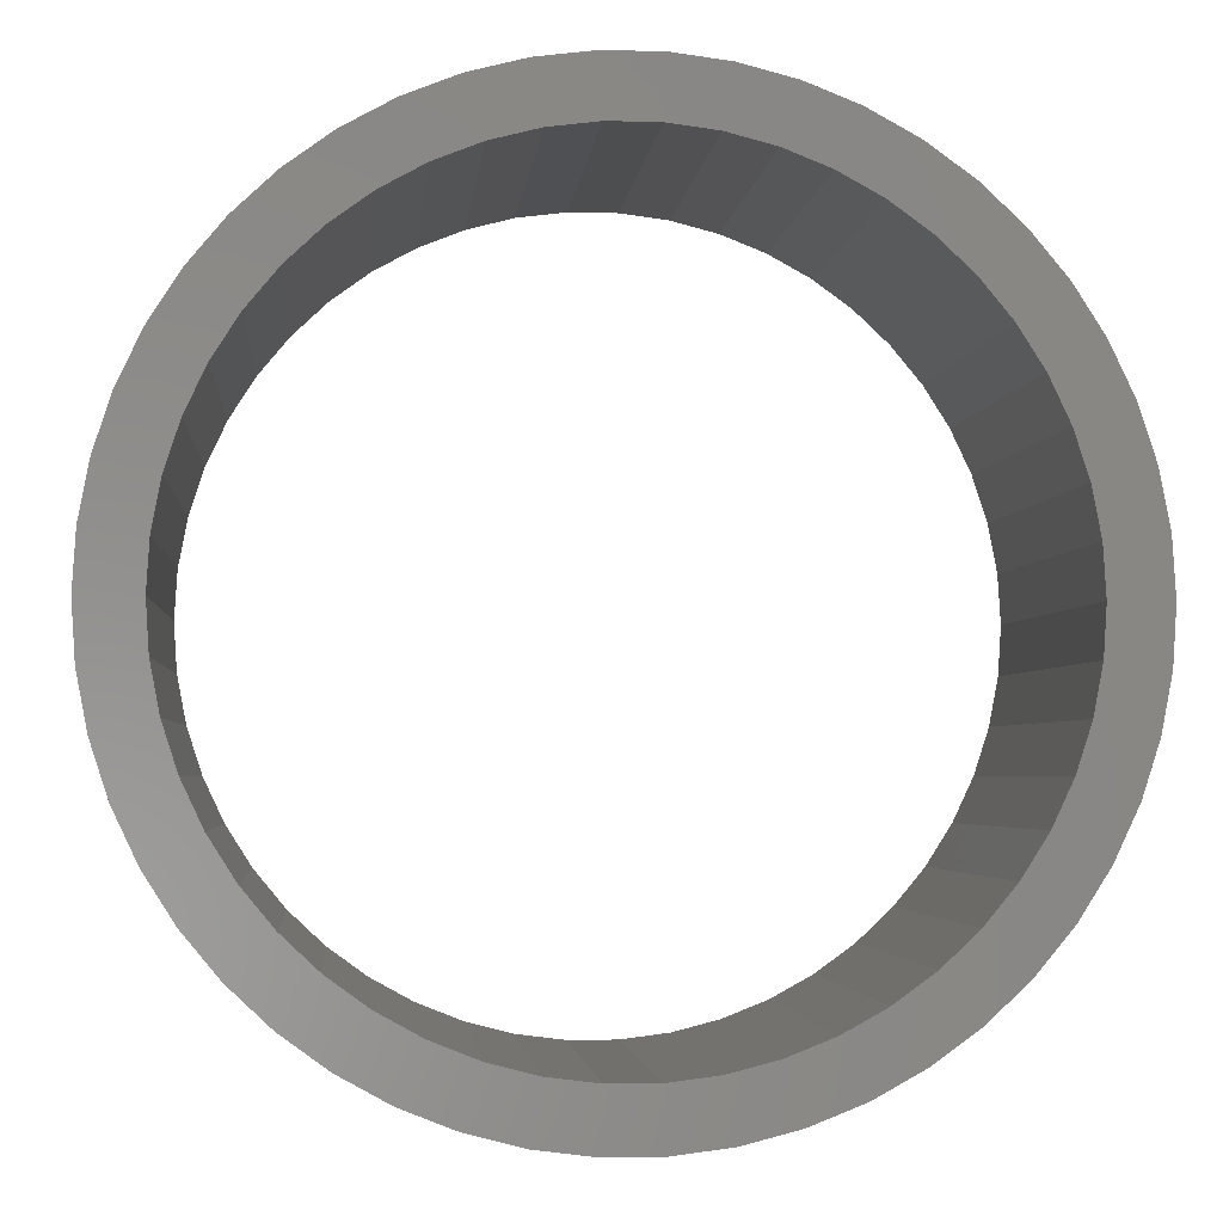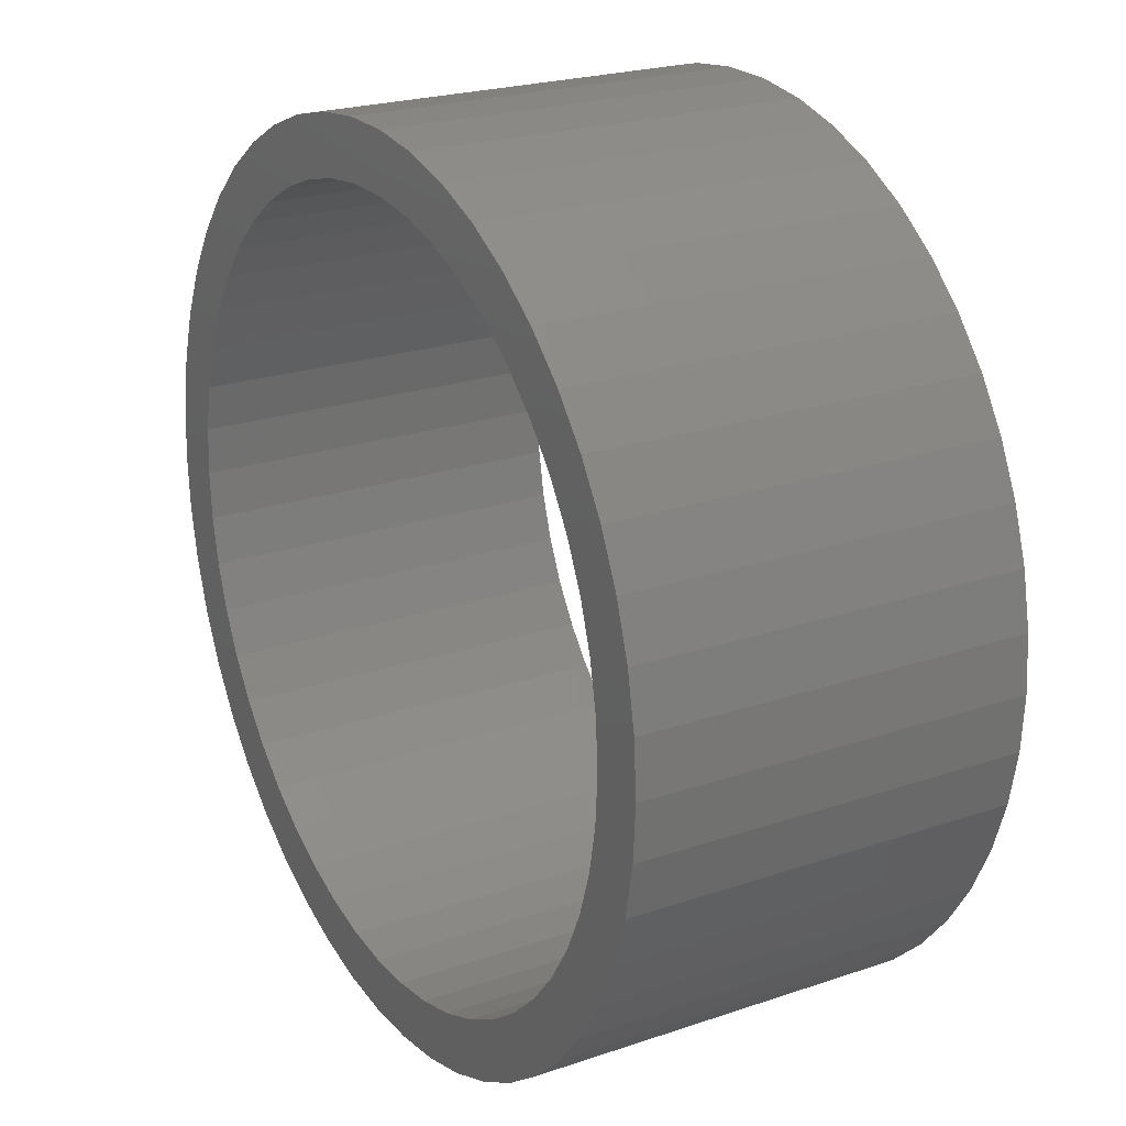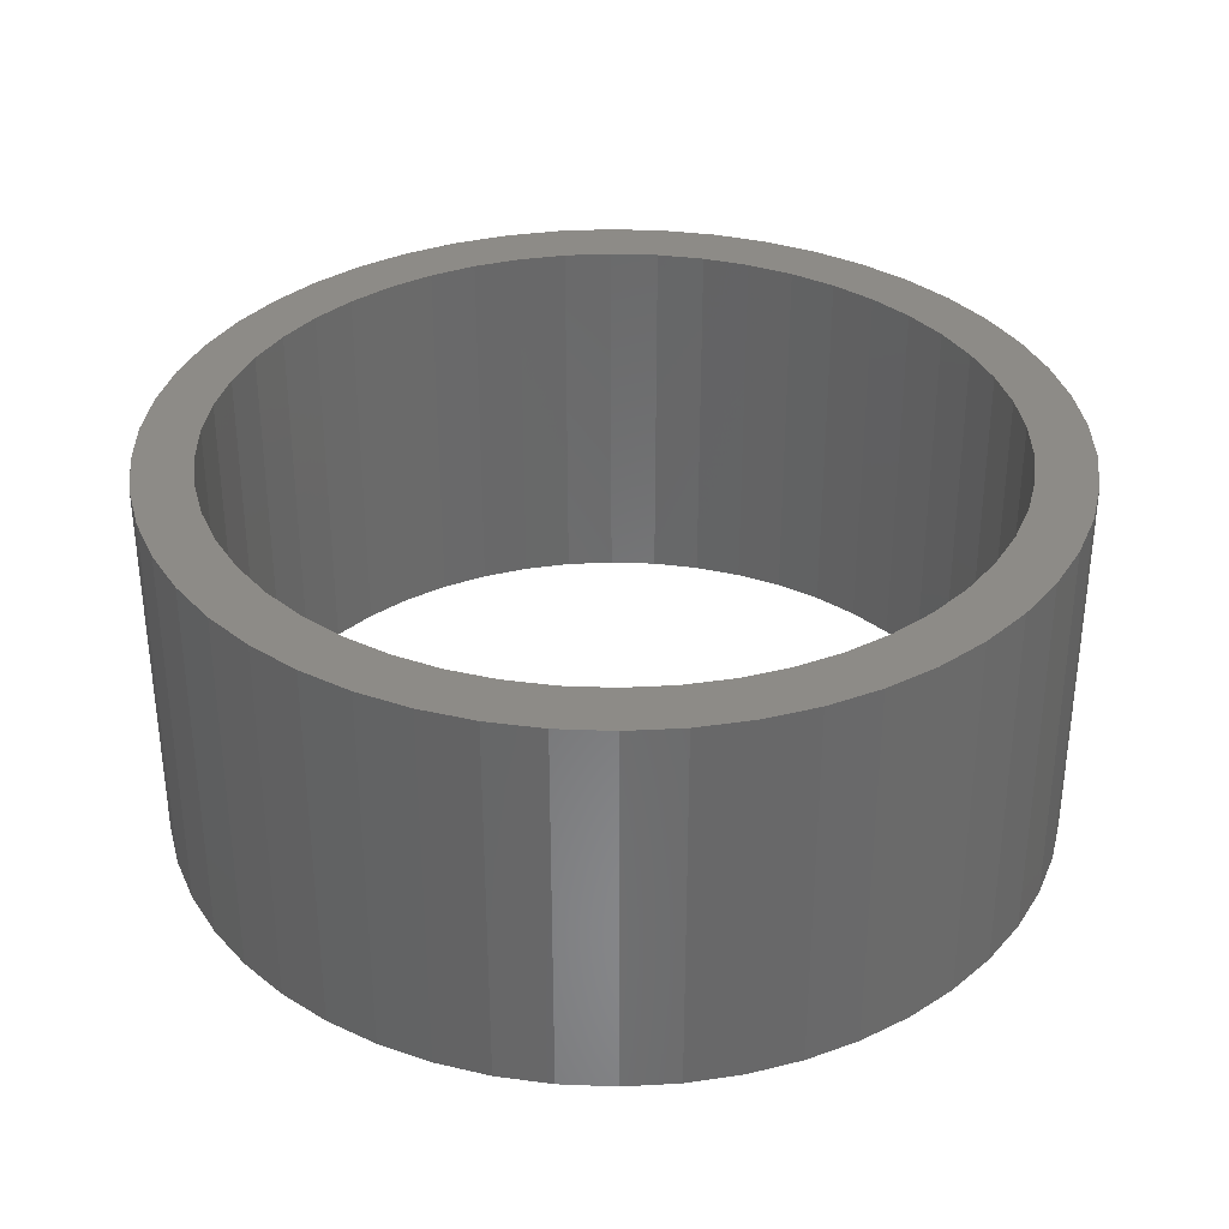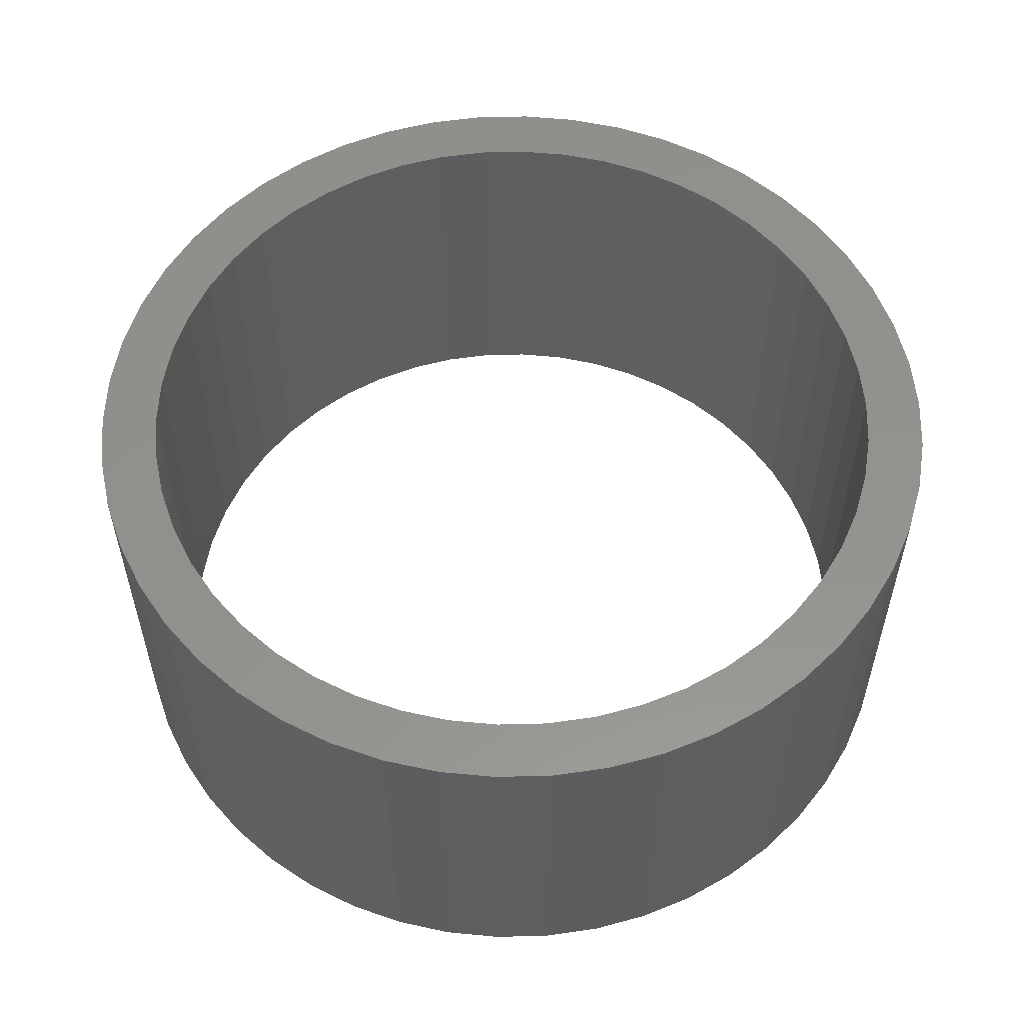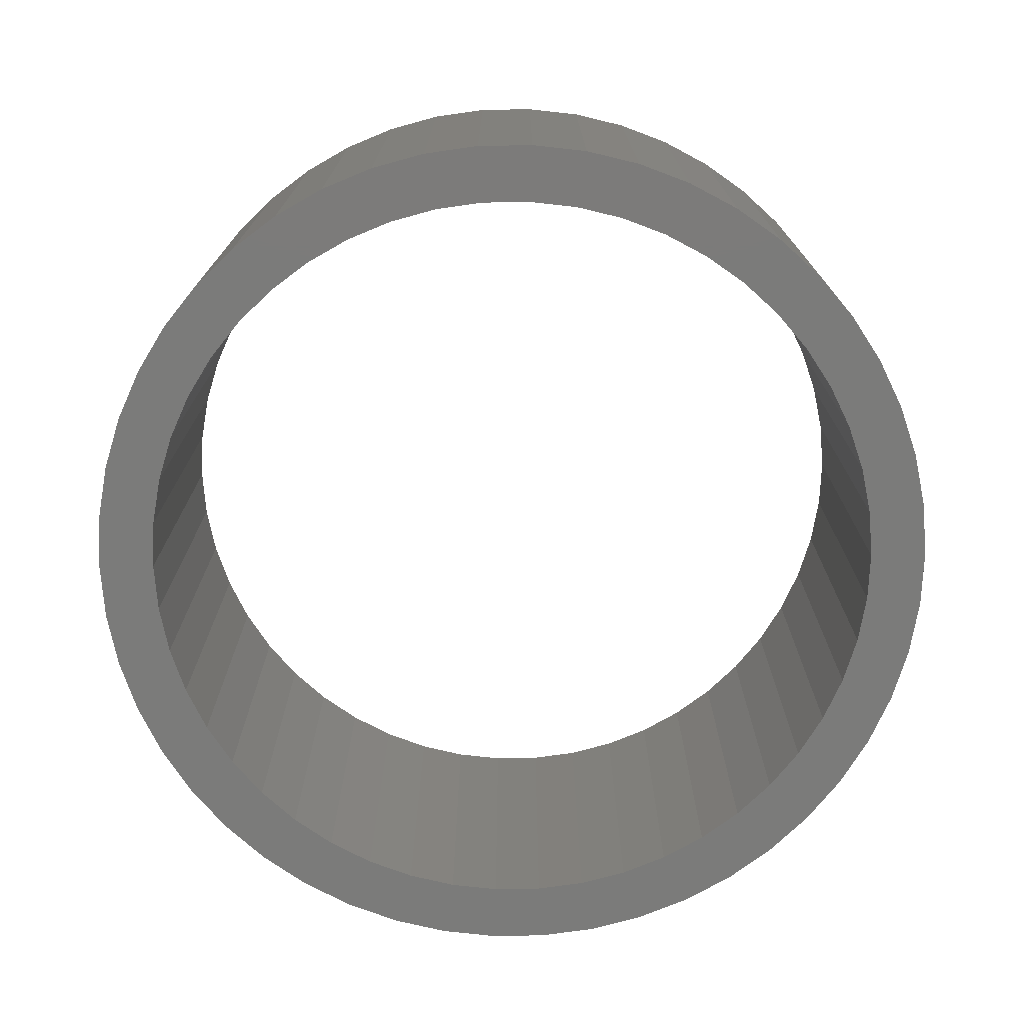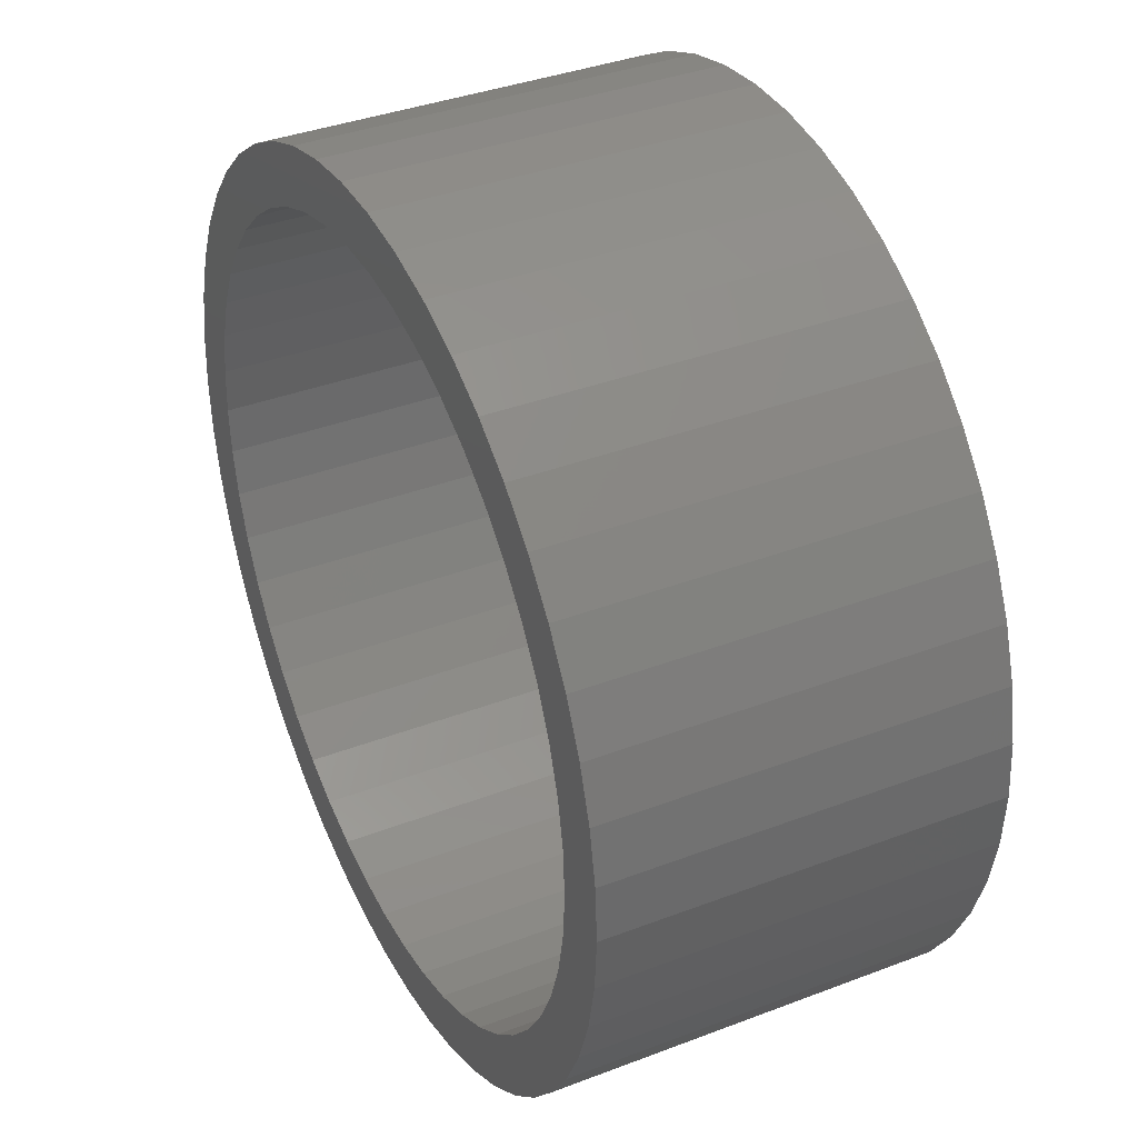
<metadata>
{"format":"stl","ext":"stl","renderer":"f3d","projection":"perspective","resolution":1024,"background":"white","views":[{"elev":-3.2,"azim":174.8,"up":"+Y"},{"elev":22.8,"azim":59.8,"up":"+Y"},{"elev":34.4,"azim":17.5,"up":"+Z"},{"elev":55.7,"azim":84.9,"up":"+Z"},{"elev":-74.2,"azim":51.3,"up":"+Z"},{"elev":37.5,"azim":-116.1,"up":"+Y"}]}
</metadata>
<code>
# stl→obj: 200 verts, 400 faces
v 5.75 0 2.5
v 5.705 0.7207 -2.5
v 5.705 0.7207 2.5
v 5.75 0 -2.5
v -5.75 0 -2.5
v -5.705 0.7207 2.5
v -5.705 0.7207 -2.5
v -5.75 0 2.5
v 0.361 5.739 -2.5
v -0.361 5.739 2.5
v 0.361 5.739 2.5
v -0.361 5.739 -2.5
v -0.361 -5.739 -2.5
v 0.361 -5.739 2.5
v -0.361 -5.739 2.5
v 0.361 -5.739 -2.5
v 4.192 3.936 -2.5
v 3.665 4.43 2.5
v 4.192 3.936 2.5
v 3.665 4.43 -2.5
v -3.665 4.43 -2.5
v -4.192 3.936 2.5
v -3.665 4.43 2.5
v -4.192 3.936 -2.5
v -1.777 5.469 -2.5
v -2.448 5.203 2.5
v -1.777 5.469 2.5
v -2.448 5.203 -2.5
v 5.346 2.117 2.5
v 5.039 2.77 -2.5
v 5.039 2.77 2.5
v 5.346 2.117 -2.5
v 5.569 1.43 -2.5
v 5.569 1.43 2.5
v 2.448 5.203 -2.5
v 1.777 5.469 2.5
v 2.448 5.203 2.5
v 1.777 5.469 -2.5
v 1.077 5.648 2.5
v 1.077 5.648 -2.5
v 3.081 4.855 -2.5
v 3.081 4.855 2.5
v -5.346 2.117 -2.5
v -5.039 2.77 2.5
v -5.039 2.77 -2.5
v -5.346 2.117 2.5
v -5.569 1.43 -2.5
v -5.569 1.43 2.5
v -1.077 5.648 2.5
v -1.077 5.648 -2.5
v 1.077 -5.648 2.5
v 1.077 -5.648 -2.5
v 4.652 3.38 2.5
v 4.652 3.38 -2.5
v -4.652 3.38 2.5
v -4.652 3.38 -2.5
v 5 0 2.5
v 4.961 0.6267 2.5
v 5.705 -0.7207 2.5
v 4.843 1.243 2.5
v 4.961 -0.6267 2.5
v 4.649 1.841 2.5
v 5.569 -1.43 2.5
v 4.843 -1.243 2.5
v 4.382 2.409 2.5
v 4.045 2.939 2.5
v 3.645 3.423 2.5
v 3.187 3.853 2.5
v 2.679 4.222 2.5
v 2.129 4.524 2.5
v 1.545 4.755 2.5
v 0.9369 4.911 2.5
v 0.314 4.99 2.5
v -0.314 4.99 2.5
v -0.9369 4.911 2.5
v -1.545 4.755 2.5
v -2.129 4.524 2.5
v -2.679 4.222 2.5
v -3.081 4.855 2.5
v -3.187 3.853 2.5
v -3.645 3.423 2.5
v -4.045 2.939 2.5
v -4.382 2.409 2.5
v -4.649 1.841 2.5
v -4.843 1.243 2.5
v 5.346 -2.117 2.5
v 4.649 -1.841 2.5
v 5.039 -2.77 2.5
v 4.382 -2.409 2.5
v 4.652 -3.38 2.5
v 4.045 -2.939 2.5
v 4.192 -3.936 2.5
v 3.645 -3.423 2.5
v 3.665 -4.43 2.5
v 3.187 -3.853 2.5
v 3.081 -4.855 2.5
v 2.679 -4.222 2.5
v 2.448 -5.203 2.5
v 2.129 -4.524 2.5
v 1.777 -5.469 2.5
v 1.545 -4.755 2.5
v 0.9369 -4.911 2.5
v 0.314 -4.99 2.5
v -0.314 -4.99 2.5
v -0.9369 -4.911 2.5
v -1.077 -5.648 2.5
v -1.545 -4.755 2.5
v -1.777 -5.469 2.5
v -2.129 -4.524 2.5
v -2.448 -5.203 2.5
v -2.679 -4.222 2.5
v -3.081 -4.855 2.5
v -3.187 -3.853 2.5
v -3.665 -4.43 2.5
v -3.645 -3.423 2.5
v -4.192 -3.936 2.5
v -4.045 -2.939 2.5
v -4.652 -3.38 2.5
v -4.382 -2.409 2.5
v -5.039 -2.77 2.5
v -4.649 -1.841 2.5
v -5.346 -2.117 2.5
v -4.843 -1.243 2.5
v -5.569 -1.43 2.5
v -4.961 -0.6267 2.5
v -5.705 -0.7207 2.5
v -5 0 2.5
v -4.961 0.6267 2.5
v -3.081 4.855 -2.5
v 5.705 -0.7207 -2.5
v 5.569 -1.43 -2.5
v -4.192 -3.936 -2.5
v -3.665 -4.43 -2.5
v -5.039 -2.77 -2.5
v -5.346 -2.117 -2.5
v -4.652 -3.38 -2.5
v 5 0 -2.5
v 4.961 -0.6267 -2.5
v 4.843 -1.243 -2.5
v 5.346 -2.117 -2.5
v 4.961 0.6267 -2.5
v 4.649 -1.841 -2.5
v 5.039 -2.77 -2.5
v 4.843 1.243 -2.5
v 4.382 -2.409 -2.5
v 4.652 -3.38 -2.5
v 4.045 -2.939 -2.5
v 4.192 -3.936 -2.5
v 3.645 -3.423 -2.5
v 3.665 -4.43 -2.5
v 3.187 -3.853 -2.5
v 3.081 -4.855 -2.5
v 2.679 -4.222 -2.5
v 2.448 -5.203 -2.5
v 2.129 -4.524 -2.5
v 1.777 -5.469 -2.5
v 1.545 -4.755 -2.5
v 0.9369 -4.911 -2.5
v 0.314 -4.99 -2.5
v -0.314 -4.99 -2.5
v -0.9369 -4.911 -2.5
v -1.077 -5.648 -2.5
v -1.545 -4.755 -2.5
v -1.777 -5.469 -2.5
v -2.129 -4.524 -2.5
v -2.448 -5.203 -2.5
v -2.679 -4.222 -2.5
v -3.081 -4.855 -2.5
v -3.187 -3.853 -2.5
v -3.645 -3.423 -2.5
v -4.045 -2.939 -2.5
v -4.382 -2.409 -2.5
v -4.649 -1.841 -2.5
v -5.569 -1.43 -2.5
v -4.843 -1.243 -2.5
v 4.649 1.841 -2.5
v 4.382 2.409 -2.5
v 4.045 2.939 -2.5
v 3.645 3.423 -2.5
v 3.187 3.853 -2.5
v 2.679 4.222 -2.5
v 2.129 4.524 -2.5
v 1.545 4.755 -2.5
v 0.9369 4.911 -2.5
v 0.314 4.99 -2.5
v -0.314 4.99 -2.5
v -0.9369 4.911 -2.5
v -1.545 4.755 -2.5
v -2.129 4.524 -2.5
v -2.679 4.222 -2.5
v -3.187 3.853 -2.5
v -3.645 3.423 -2.5
v -4.045 2.939 -2.5
v -4.382 2.409 -2.5
v -4.649 1.841 -2.5
v -4.843 1.243 -2.5
v -4.961 0.6267 -2.5
v -5 0 -2.5
v -4.961 -0.6267 -2.5
v -5.705 -0.7207 -2.5
f 1 2 3
f 2 1 4
f 5 6 7
f 6 5 8
f 9 10 11
f 10 9 12
f 13 14 15
f 14 13 16
f 17 18 19
f 18 17 20
f 21 22 23
f 22 21 24
f 25 26 27
f 26 25 28
f 29 30 31
f 30 29 32
f 3 33 34
f 33 3 2
f 35 36 37
f 36 35 38
f 38 39 36
f 39 38 40
f 41 37 42
f 37 41 35
f 43 44 45
f 44 43 46
f 47 46 43
f 46 47 48
f 12 49 10
f 49 12 50
f 16 51 14
f 51 16 52
f 34 32 29
f 32 34 33
f 53 17 19
f 17 53 54
f 31 54 53
f 54 31 30
f 40 11 39
f 11 40 9
f 20 42 18
f 42 20 41
f 45 55 56
f 55 45 44
f 56 22 24
f 22 56 55
f 7 48 47
f 48 7 6
f 57 1 3
f 58 3 34
f 1 57 59
f 60 34 29
f 61 59 57
f 62 29 31
f 59 61 63
f 64 63 61
f 3 58 57
f 34 60 58
f 65 31 53
f 29 62 60
f 31 65 62
f 66 53 19
f 53 66 65
f 67 19 18
f 19 67 66
f 18 68 67
f 42 68 18
f 42 69 68
f 37 69 42
f 37 70 69
f 36 70 37
f 36 71 70
f 39 71 36
f 39 72 71
f 11 72 39
f 11 73 72
f 11 74 73
f 10 74 11
f 10 75 74
f 49 75 10
f 49 76 75
f 27 76 49
f 27 77 76
f 26 77 27
f 26 78 77
f 79 78 26
f 79 80 78
f 23 80 79
f 80 23 81
f 22 81 23
f 81 22 82
f 55 82 22
f 82 55 83
f 44 83 55
f 83 44 84
f 46 84 44
f 48 85 46
f 84 46 85
f 63 64 86
f 87 86 64
f 86 87 88
f 89 88 87
f 88 89 90
f 91 90 89
f 90 91 92
f 93 92 91
f 92 93 94
f 95 94 93
f 95 96 94
f 97 96 95
f 97 98 96
f 99 98 97
f 99 100 98
f 101 100 99
f 101 51 100
f 102 51 101
f 102 14 51
f 103 14 102
f 104 14 103
f 104 15 14
f 105 15 104
f 105 106 15
f 107 106 105
f 107 108 106
f 109 108 107
f 109 110 108
f 111 110 109
f 111 112 110
f 113 112 111
f 114 113 115
f 113 114 112
f 116 115 117
f 115 116 114
f 118 117 119
f 120 119 121
f 117 118 116
f 122 121 123
f 124 123 125
f 119 120 118
f 126 125 127
f 85 48 128
f 6 128 48
f 121 122 120
f 128 6 127
f 123 124 122
f 8 127 6
f 125 126 124
f 127 8 126
f 28 79 26
f 79 28 129
f 129 23 79
f 23 129 21
f 50 27 49
f 27 50 25
f 63 130 59
f 130 63 131
f 132 114 116
f 114 132 133
f 134 122 135
f 122 134 120
f 136 120 134
f 120 136 118
f 137 4 130
f 138 130 131
f 4 137 2
f 139 131 140
f 141 2 137
f 142 140 143
f 2 141 33
f 144 33 141
f 130 138 137
f 131 139 138
f 145 143 146
f 140 142 139
f 143 145 142
f 147 146 148
f 146 147 145
f 149 148 150
f 148 149 147
f 150 151 149
f 152 151 150
f 152 153 151
f 154 153 152
f 154 155 153
f 156 155 154
f 156 157 155
f 52 157 156
f 52 158 157
f 16 158 52
f 16 159 158
f 16 160 159
f 13 160 16
f 13 161 160
f 162 161 13
f 162 163 161
f 164 163 162
f 164 165 163
f 166 165 164
f 166 167 165
f 168 167 166
f 168 169 167
f 133 169 168
f 169 133 170
f 132 170 133
f 170 132 171
f 136 171 132
f 171 136 172
f 134 172 136
f 172 134 173
f 135 173 134
f 174 175 135
f 173 135 175
f 33 144 32
f 176 32 144
f 32 176 30
f 177 30 176
f 30 177 54
f 178 54 177
f 54 178 17
f 179 17 178
f 17 179 20
f 180 20 179
f 180 41 20
f 181 41 180
f 181 35 41
f 182 35 181
f 182 38 35
f 183 38 182
f 183 40 38
f 184 40 183
f 184 9 40
f 185 9 184
f 186 9 185
f 186 12 9
f 187 12 186
f 187 50 12
f 188 50 187
f 188 25 50
f 189 25 188
f 189 28 25
f 190 28 189
f 190 129 28
f 191 129 190
f 21 191 192
f 191 21 129
f 24 192 193
f 192 24 21
f 56 193 194
f 45 194 195
f 193 56 24
f 43 195 196
f 47 196 197
f 194 45 56
f 7 197 198
f 175 174 199
f 200 199 174
f 195 43 45
f 199 200 198
f 196 47 43
f 5 198 200
f 197 7 47
f 198 5 7
f 154 96 98
f 96 154 152
f 88 140 86
f 140 88 143
f 59 4 1
f 4 59 130
f 132 118 136
f 118 132 116
f 135 124 174
f 124 135 122
f 150 92 94
f 92 150 148
f 156 98 100
f 98 156 154
f 52 100 51
f 100 52 156
f 90 143 88
f 143 90 146
f 92 146 90
f 146 92 148
f 86 131 63
f 131 86 140
f 162 15 106
f 15 162 13
f 166 108 110
f 108 166 164
f 133 112 114
f 112 133 168
f 174 126 200
f 126 174 124
f 200 8 5
f 8 200 126
f 152 94 96
f 94 152 150
f 164 106 108
f 106 164 162
f 168 110 112
f 110 168 166
f 137 58 141
f 58 137 57
f 127 197 128
f 197 127 198
f 186 73 74
f 73 186 185
f 159 104 103
f 104 159 160
f 149 95 93
f 95 149 151
f 180 67 68
f 67 180 179
f 192 80 81
f 80 192 191
f 189 76 77
f 76 189 188
f 176 65 177
f 65 176 62
f 141 60 144
f 60 141 58
f 183 70 71
f 70 183 182
f 184 71 72
f 71 184 183
f 182 69 70
f 69 182 181
f 83 193 82
f 193 83 194
f 82 192 81
f 192 82 193
f 85 195 84
f 195 85 196
f 191 78 80
f 78 191 190
f 188 75 76
f 75 188 187
f 158 103 102
f 103 158 159
f 144 62 176
f 62 144 60
f 178 67 179
f 67 178 66
f 177 66 178
f 66 177 65
f 185 72 73
f 72 185 184
f 181 68 69
f 68 181 180
f 84 194 83
f 194 84 195
f 128 196 85
f 196 128 197
f 187 74 75
f 74 187 186
f 139 61 138
f 61 139 64
f 163 109 107
f 109 163 165
f 151 97 95
f 97 151 153
f 155 101 99
f 101 155 157
f 190 77 78
f 77 190 189
f 145 87 142
f 87 145 89
f 138 57 137
f 57 138 61
f 161 107 105
f 107 161 163
f 115 171 117
f 171 115 170
f 121 175 123
f 175 121 173
f 125 198 127
f 198 125 199
f 153 99 97
f 99 153 155
f 157 102 101
f 102 157 158
f 147 89 145
f 89 147 91
f 149 91 147
f 91 149 93
f 142 64 139
f 64 142 87
f 160 105 104
f 105 160 161
f 169 115 113
f 115 169 170
f 117 172 119
f 172 117 171
f 119 173 121
f 173 119 172
f 123 199 125
f 199 123 175
f 165 111 109
f 111 165 167
f 167 113 111
f 113 167 169

</code>
